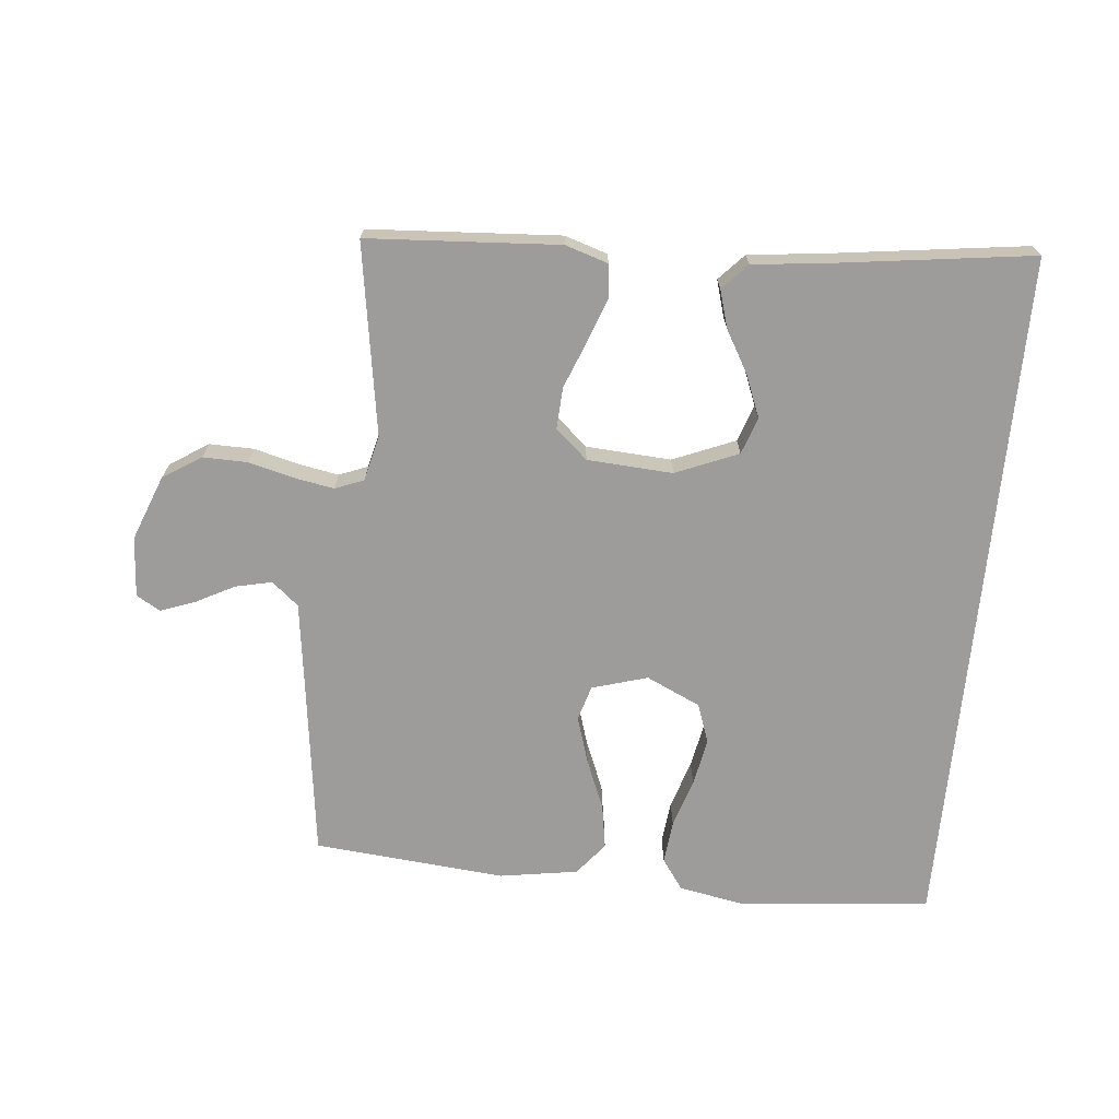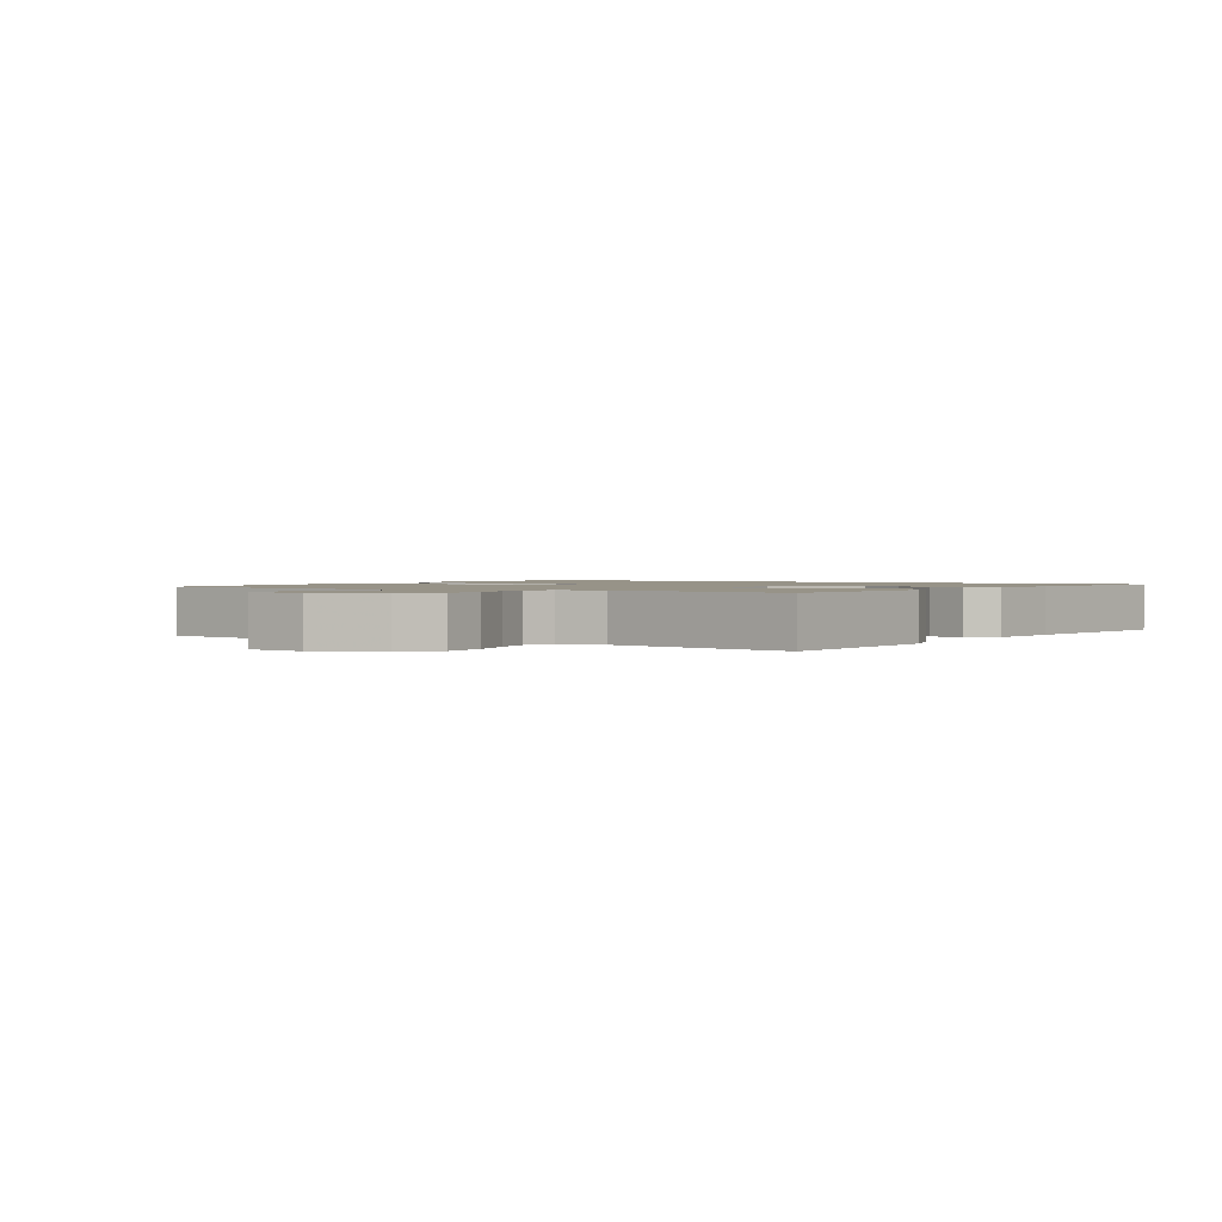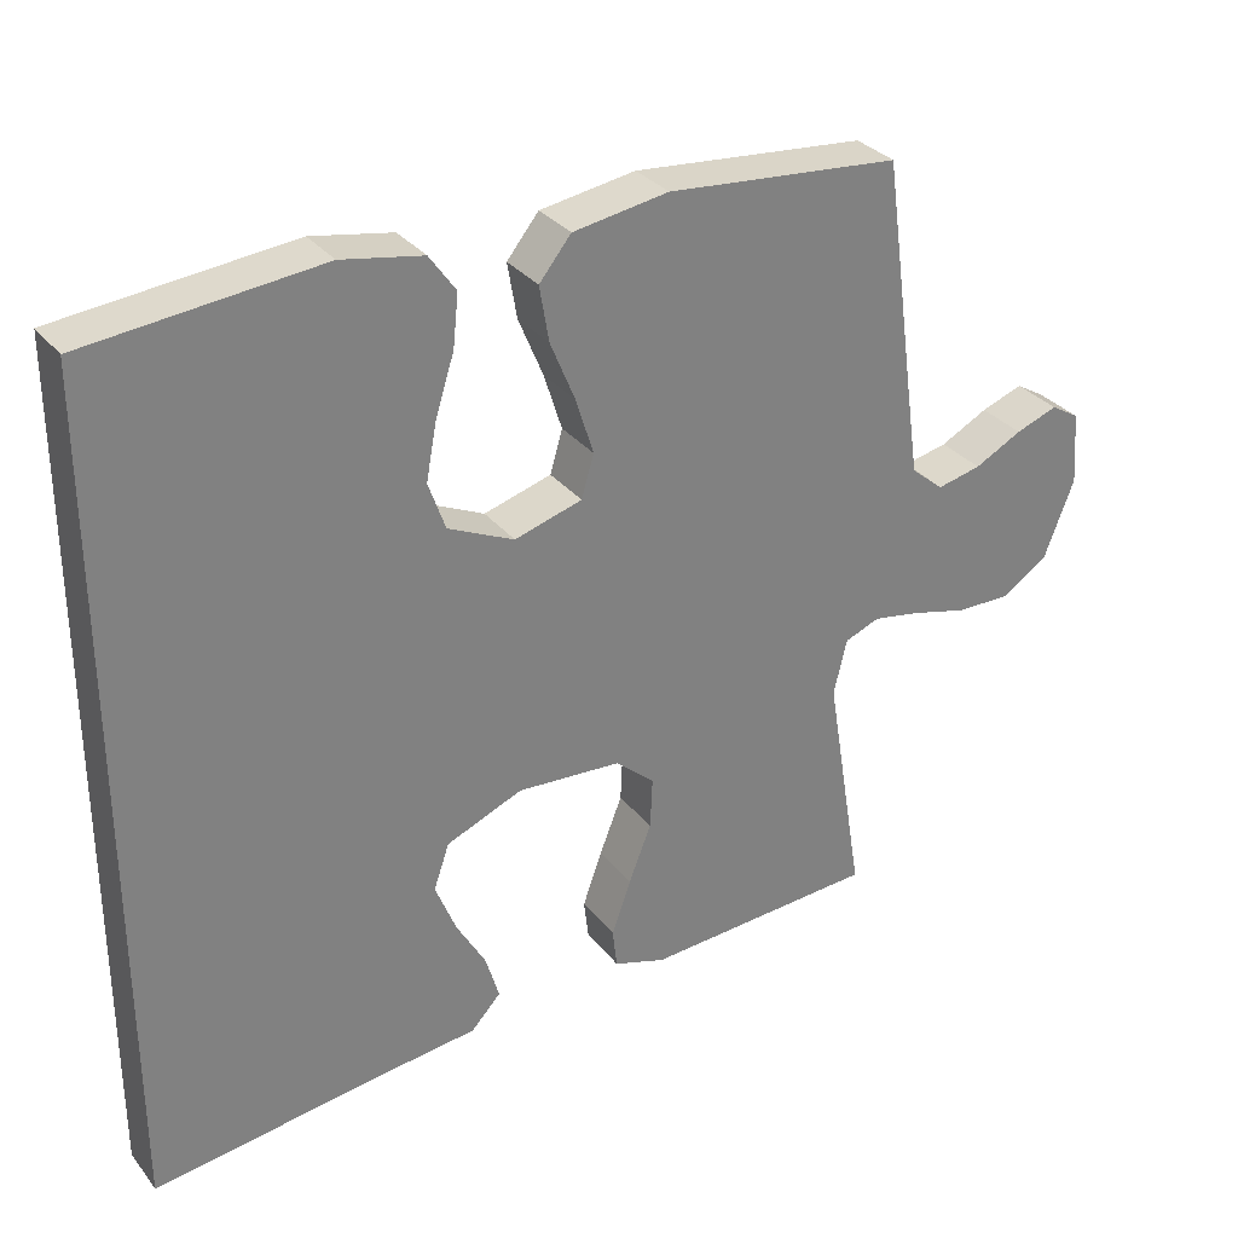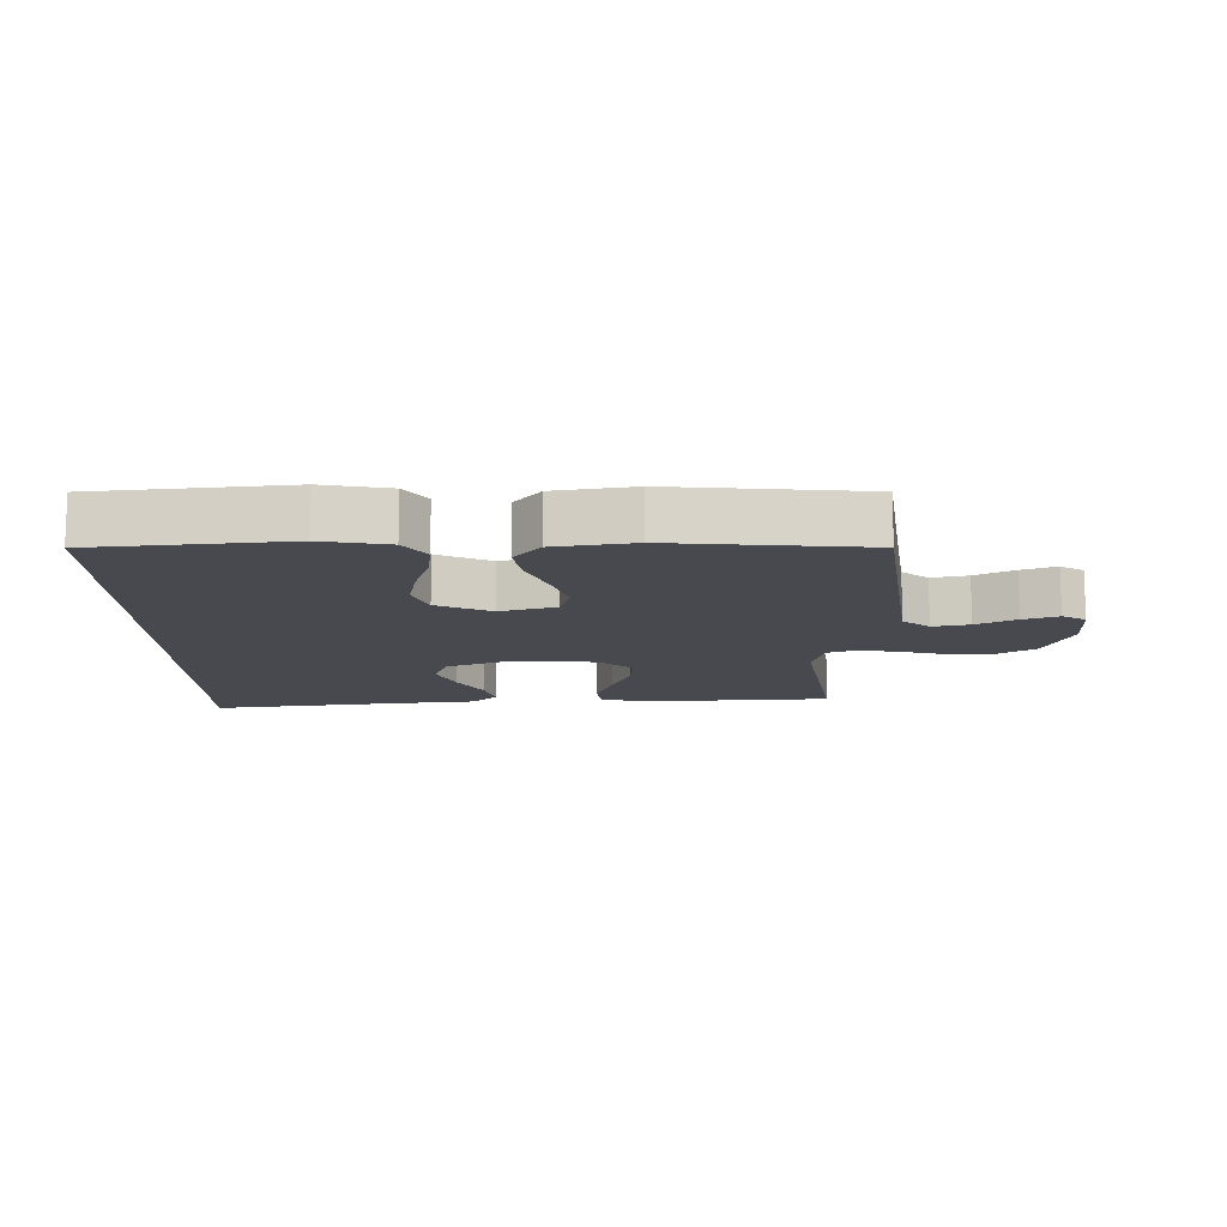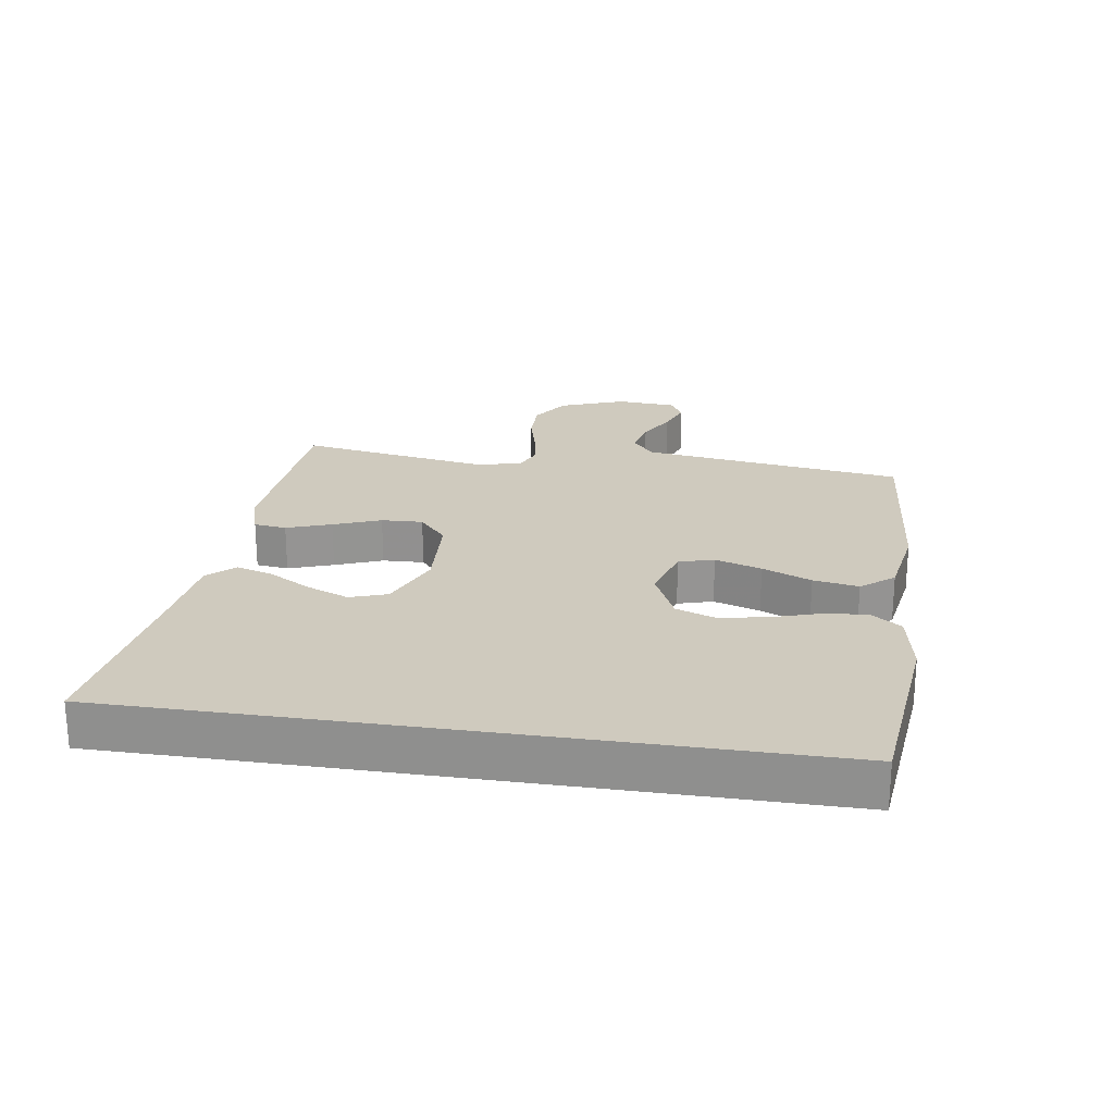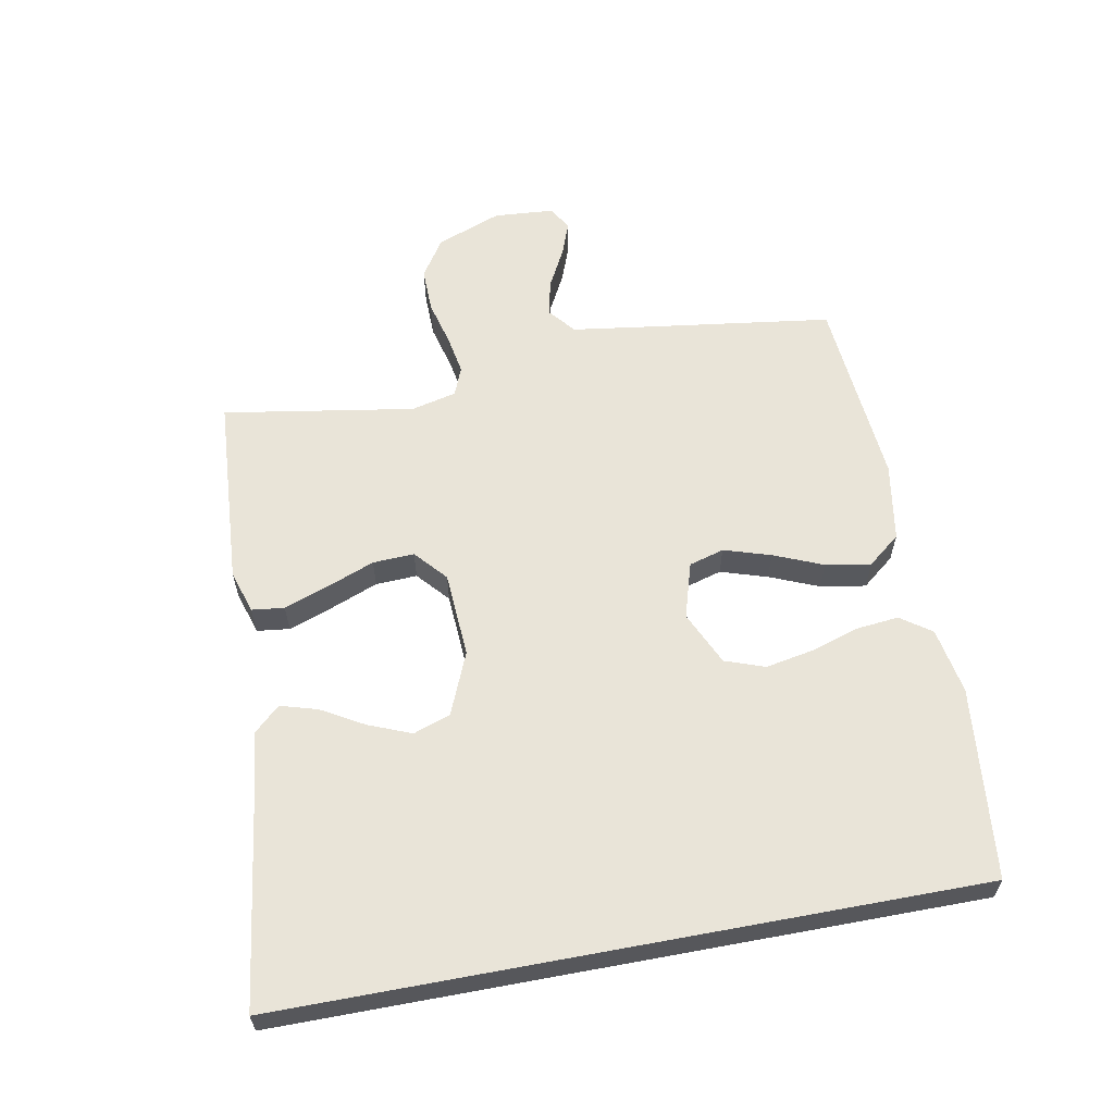
<metadata>
{"format":"obj","ext":"obj","renderer":"f3d","projection":"perspective","resolution":1024,"background":"white","views":[{"elev":-70.2,"azim":174.3,"up":"+Y"},{"elev":1.4,"azim":122.5,"up":"+Y"},{"elev":31.1,"azim":-31.3,"up":"+Z"},{"elev":-12.6,"azim":0.5,"up":"+Y"},{"elev":23.2,"azim":-81.2,"up":"+Y"},{"elev":60.6,"azim":-100.6,"up":"+Y"}]}
</metadata>
<code>
v -0.5 0.07 0.507
v -0.2 0.07 0.538
v -0.096 0.07 0.519
v -0.062 0.07 0.471
v -0.069 0.07 0.404
v -0.093 0.07 0.328
v -0.107 0.07 0.254
v -0.085 0.07 0.192
v 0 0.07 0.153
v 0.087 0.07 0.179
v 0.103 0.07 0.234
v 0.08 0.07 0.307
v 0.048 0.07 0.384
v 0.036 0.07 0.455
v 0.077 0.07 0.506
v 0.2 0.07 0.526
v 0.5 0.07 0.5
v 0.541 0.07 0.2
v 0.557 0.07 0.086
v 0.599 0.07 0.051
v 0.656 0.07 0.064
v 0.717 0.07 0.096
v 0.771 0.07 0.116
v 0.808 0.07 0.094
v 0.815 0.07 0
v 0.776 0.07 -0.102
v 0.716 0.07 -0.141
v 0.646 0.07 -0.14
v 0.575 0.07 -0.122
v 0.513 0.07 -0.111
v 0.468 0.07 -0.129
v 0.451 0.07 -0.2
v 0.5 0.07 -0.5
v 0.2 0.07 -0.52
v 0.133 0.07 -0.499
v 0.127 0.07 -0.448
v 0.152 0.07 -0.378
v 0.181 0.07 -0.304
v 0.184 0.07 -0.239
v 0.134 0.07 -0.195
v 0 0.07 -0.187
v -0.098 0.07 -0.228
v -0.118 0.07 -0.286
v -0.091 0.07 -0.353
v -0.053 0.07 -0.419
v -0.036 0.07 -0.477
v -0.074 0.07 -0.518
v -0.2 0.07 -0.533
v -0.5 0.07 -0.574
v -0.5 0 0.507
v -0.2 0 0.538
v -0.096 0 0.519
v -0.062 0 0.471
v -0.069 0 0.404
v -0.093 0 0.328
v -0.107 0 0.254
v -0.085 0 0.192
v 0 0 0.153
v 0.087 0 0.179
v 0.103 0 0.234
v 0.08 0 0.307
v 0.048 0 0.384
v 0.036 0 0.455
v 0.077 0 0.506
v 0.2 0 0.526
v 0.5 0 0.5
v 0.541 0 0.2
v 0.557 0 0.086
v 0.599 0 0.051
v 0.656 0 0.064
v 0.717 0 0.096
v 0.771 0 0.116
v 0.808 0 0.094
v 0.815 0 0
v 0.776 0 -0.102
v 0.716 0 -0.141
v 0.646 0 -0.14
v 0.575 0 -0.122
v 0.513 0 -0.111
v 0.468 0 -0.129
v 0.451 0 -0.2
v 0.5 0 -0.5
v 0.2 0 -0.52
v 0.133 0 -0.499
v 0.127 0 -0.448
v 0.152 0 -0.378
v 0.181 0 -0.304
v 0.184 0 -0.239
v 0.134 0 -0.195
v 0 0 -0.187
v -0.098 0 -0.228
v -0.118 0 -0.286
v -0.091 0 -0.353
v -0.053 0 -0.419
v -0.036 0 -0.477
v -0.074 0 -0.518
v -0.2 0 -0.533
v -0.5 0 -0.574
f 48 49 1 2
f 44 45 46 47
f 43 44 47 48
f 35 36 37 38
f 33 34 35 38
f 32 33 38 39
f 31 32 39 40
f 26 27 28 29
f 26 29 30
f 25 26 30
f 24 25 30
f 21 22 23 24
f 20 21 24 30
f 19 20 30 31
f 15 16 17 18
f 12 13 14 15
f 11 12 15 18
f 10 11 18 19
f 3 4 5 6
f 3 6 7
f 2 3 7
f 43 48 2 7
f 19 31 40 41
f 9 10 19 41
f 8 9 41 42
f 7 8 42 43
f 51 50 98 97
f 96 95 94 93
f 97 96 93 92
f 87 86 85 84
f 87 84 83 82
f 88 87 82 81
f 89 88 81 80
f 78 77 76 75
f 79 78 75
f 79 75 74
f 79 74 73
f 73 72 71 70
f 79 73 70 69
f 80 79 69 68
f 67 66 65 64
f 64 63 62 61
f 67 64 61 60
f 68 67 60 59
f 55 54 53 52
f 56 55 52
f 56 52 51
f 56 51 97 92
f 90 89 80 68
f 90 68 59 58
f 91 90 58 57
f 92 91 57 56
f 1 50 51 2
f 2 51 52 3
f 3 52 53 4
f 4 53 54 5
f 5 54 55 6
f 6 55 56 7
f 7 56 57 8
f 8 57 58 9
f 9 58 59 10
f 10 59 60 11
f 11 60 61 12
f 12 61 62 13
f 13 62 63 14
f 14 63 64 15
f 15 64 65 16
f 16 65 66 17
f 17 66 67 18
f 18 67 68 19
f 19 68 69 20
f 20 69 70 21
f 21 70 71 22
f 22 71 72 23
f 23 72 73 24
f 24 73 74 25
f 25 74 75 26
f 26 75 76 27
f 27 76 77 28
f 28 77 78 29
f 29 78 79 30
f 30 79 80 31
f 31 80 81 32
f 32 81 82 33
f 33 82 83 34
f 34 83 84 35
f 35 84 85 36
f 36 85 86 37
f 37 86 87 38
f 38 87 88 39
f 39 88 89 40
f 40 89 90 41
f 41 90 91 42
f 42 91 92 43
f 43 92 93 44
f 44 93 94 45
f 45 94 95 46
f 46 95 96 47
f 47 96 97 48
f 48 97 98 49
f 49 98 50 1

</code>
